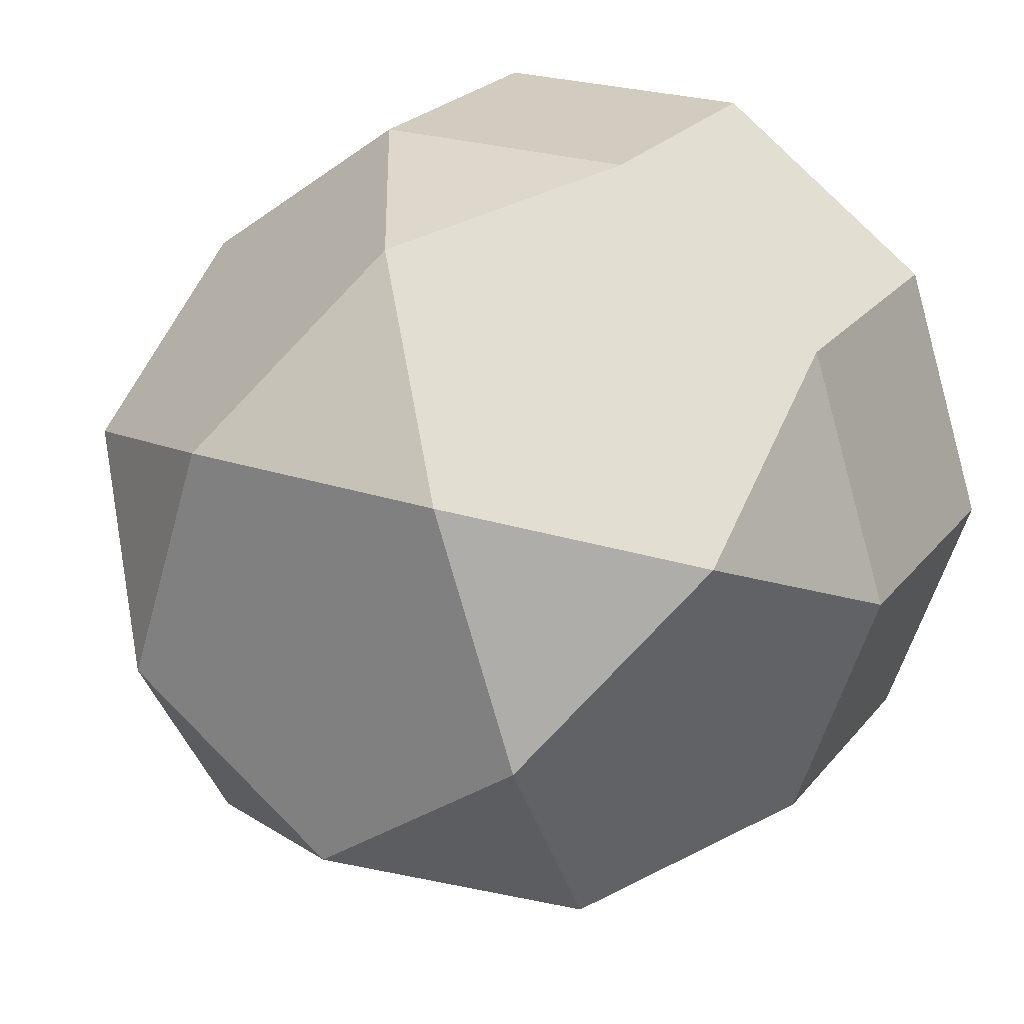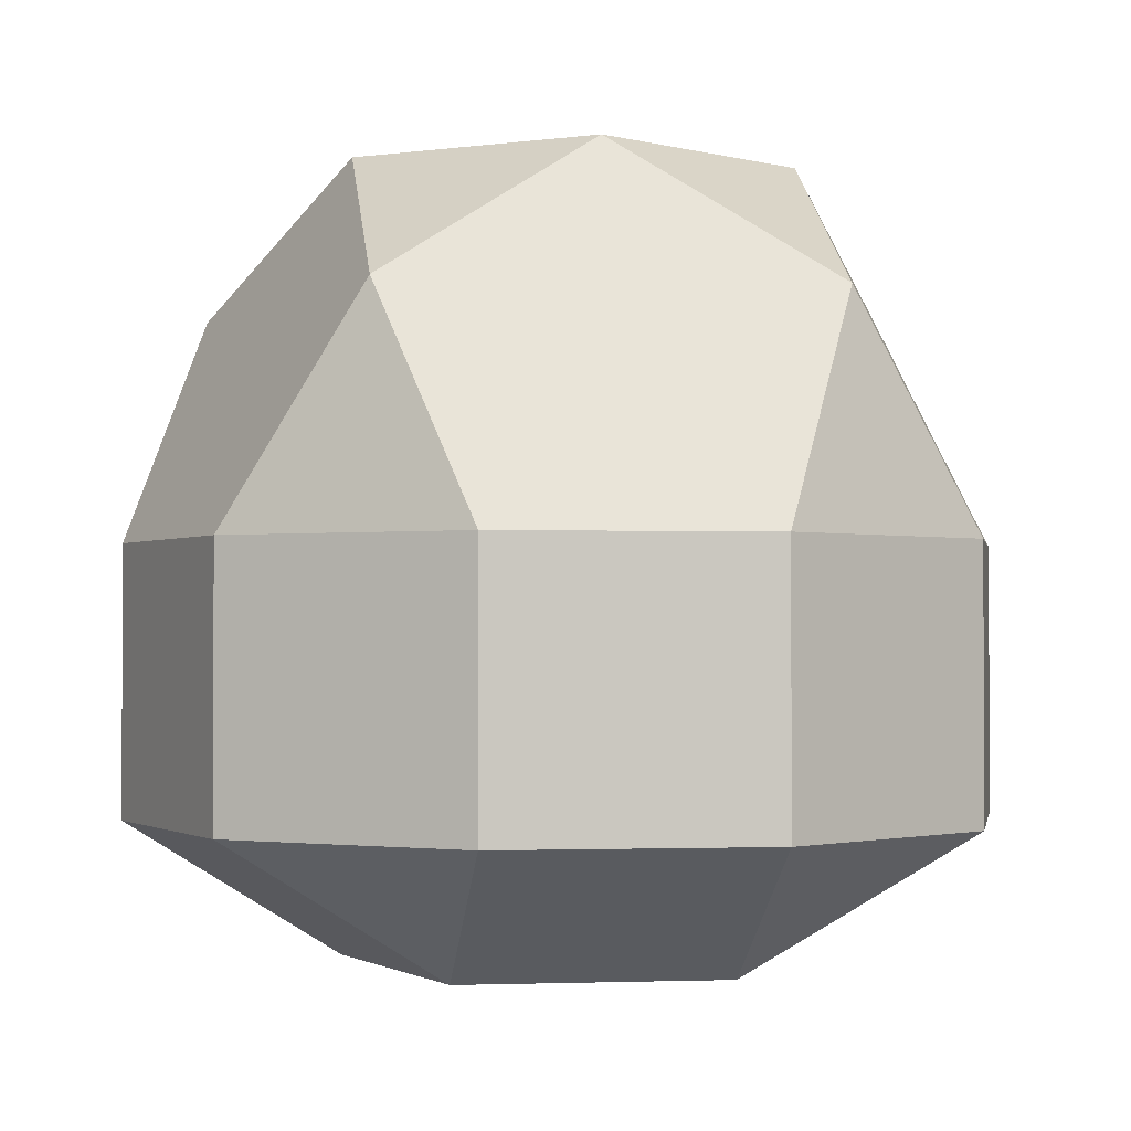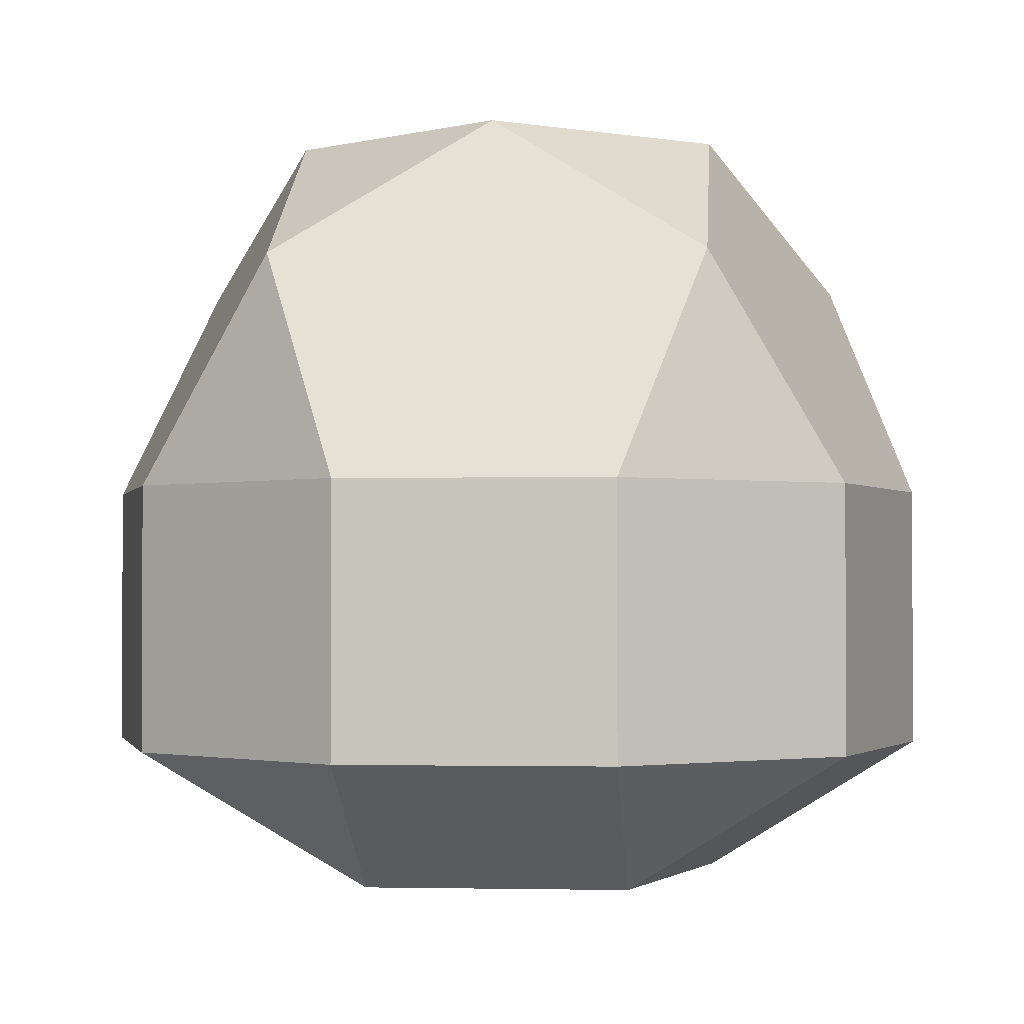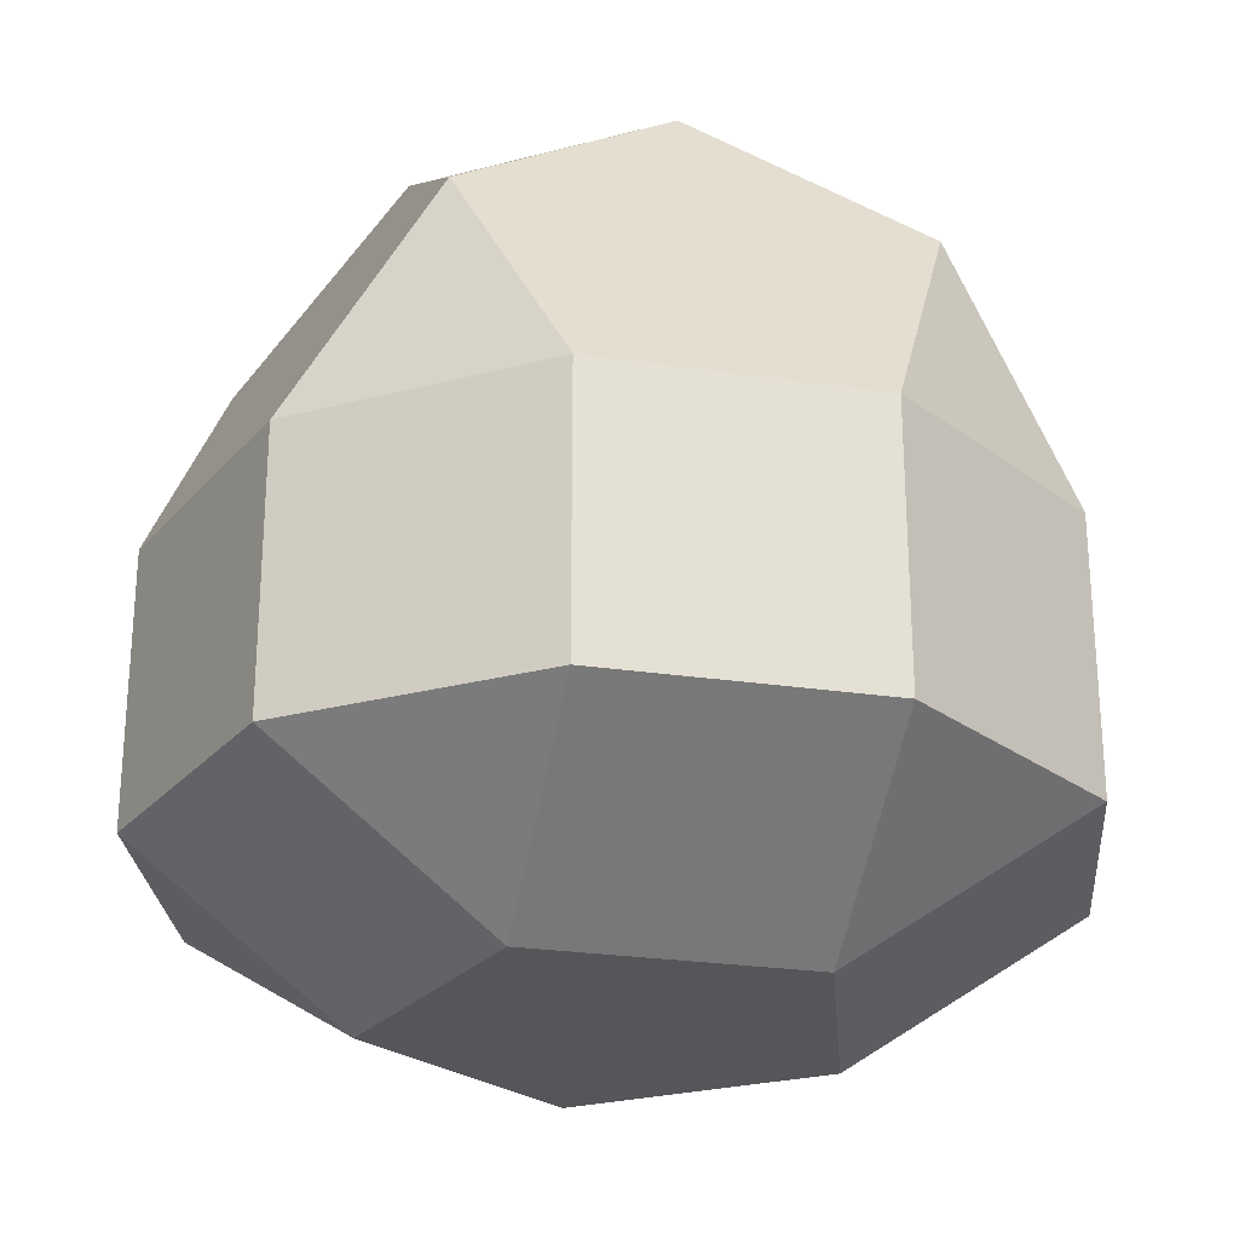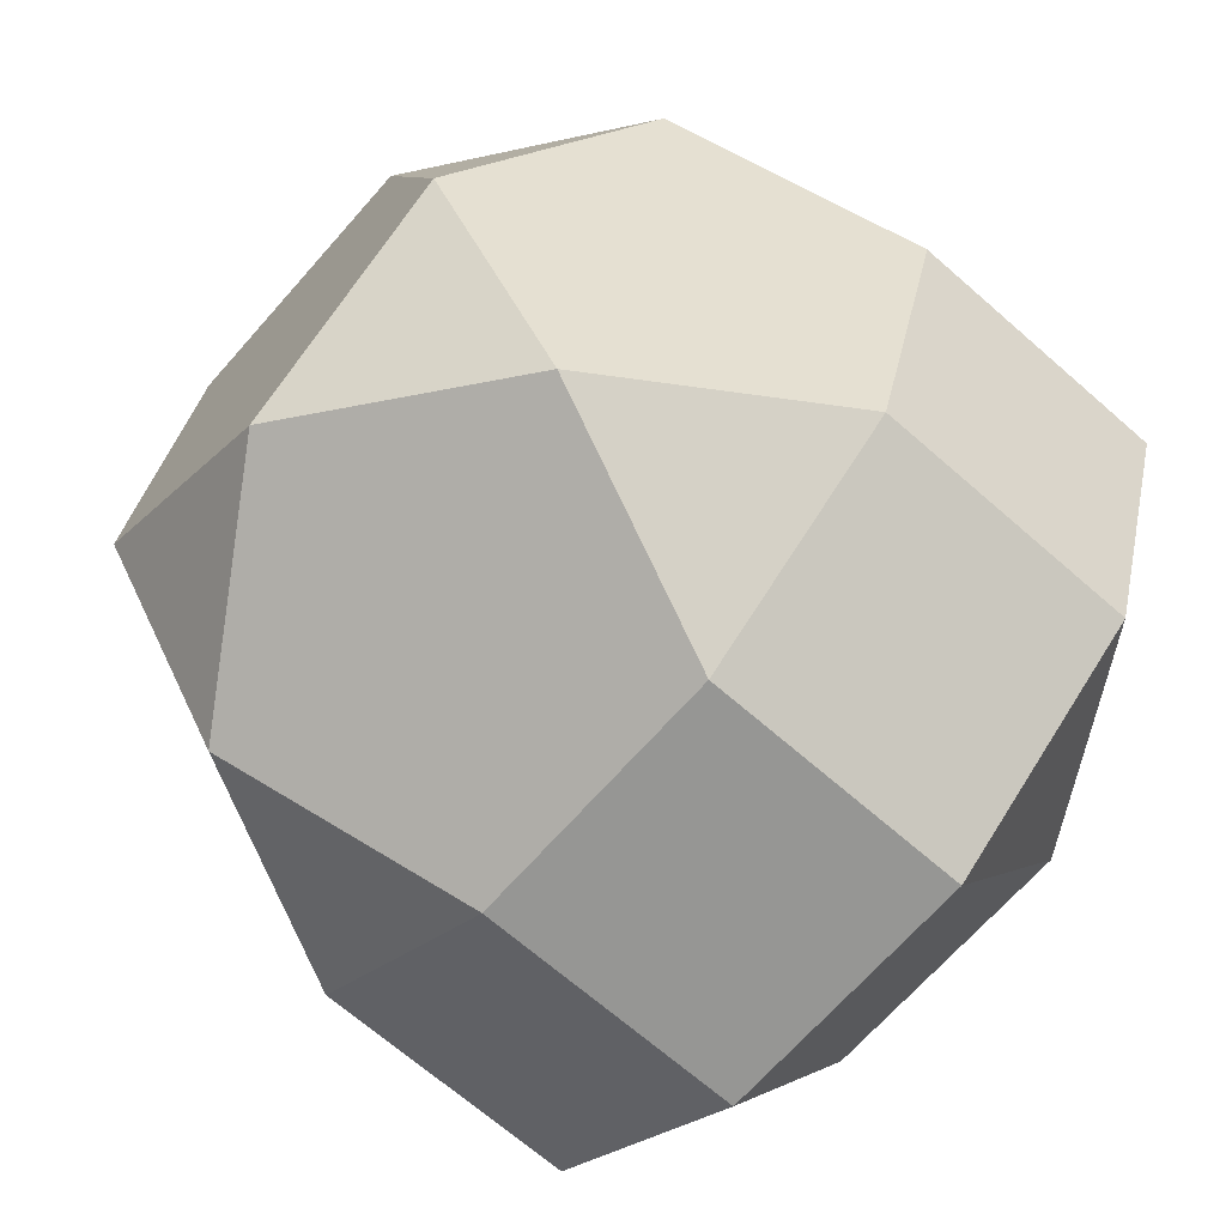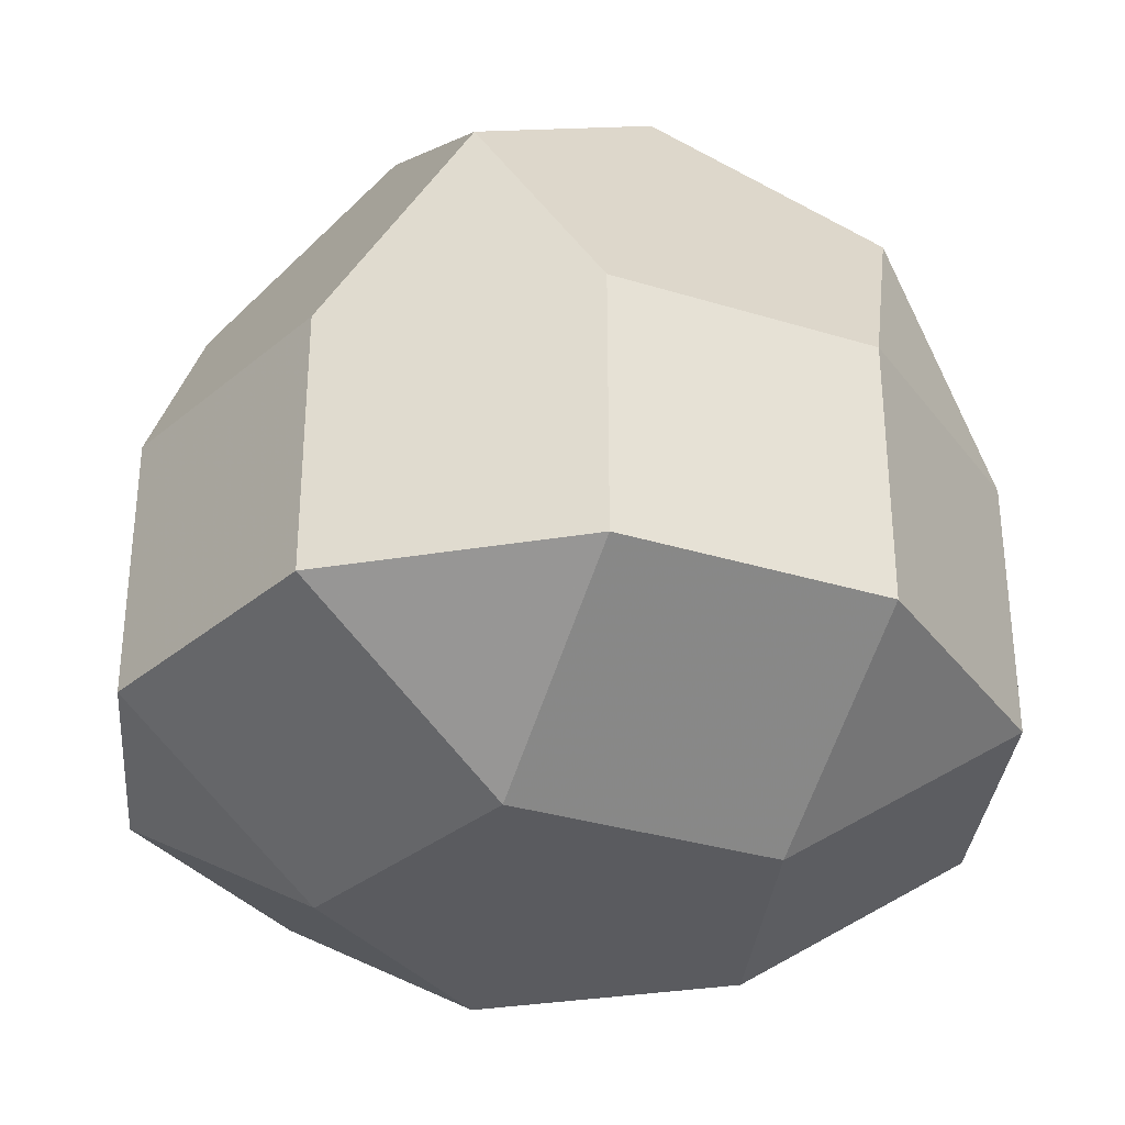
<metadata>
{"format":"obj","ext":"obj","renderer":"f3d","projection":"perspective","resolution":1024,"background":"white","views":[{"elev":24.1,"azim":29.0,"up":"+Y"},{"elev":-1.3,"azim":-80.3,"up":"+Z"},{"elev":-1.7,"azim":-67.0,"up":"+Z"},{"elev":-26.0,"azim":130.8,"up":"+Z"},{"elev":-67.7,"azim":48.7,"up":"+Y"},{"elev":-32.8,"azim":-95.1,"up":"+Z"}]}
</metadata>
<code>
v -0.276 -0.8495 -0.4496
v -0.7226 -0.525 -0.4496
v -0.8932 -0 -0.4496
v -0.7226  0.525 -0.4496
v -0.276  0.8495 -0.4496
v  0.276  0.8495 -0.4496
v  0.7226  0.525 -0.4496
v  0.8932 -0 -0.4496
v  0.7226 -0.525 -0.4496
v  0.276 -0.8495 -0.4496
v -0.276 -0.3799 -0.7398
v -0.4466  0.1451 -0.7398
v  0  0.4696 -0.7398
v  0.4466  0.1451 -0.7398
v  0.276 -0.3799 -0.7398
v -0.276 -0.8495  0.1024
v  0.276 -0.8495  0.1024
v  0.7226 -0.525  0.1024
v  0.8932 -0  0.1024
v  0.7226  0.525  0.1024
v  0.276  0.8495  0.1024
v -0.276  0.8495  0.1024
v -0.7226  0.525  0.1024
v -0.8932 -0  0.1024
v -0.7226 -0.525  0.1024
v -0.4466 -0.6147  0.572
v  0.4466 -0.6147  0.572
v  0.7226  0.2348  0.572
v -0  0.7598  0.572
v -0.7226  0.2348  0.572
v  0 -0.4696  0.8622
v  0.4466 -0.1451  0.8622
v  0.276  0.3799  0.8622
v -0.276  0.3799  0.8622
v -0.4466 -0.1451  0.8622
f 1 2 11
f 1 11 15 10
f 1 10 17 16
f 1 16 25 2
f 2 3 12 11
f 2 25 24 3
f 3 4 12
f 3 24 23 4
f 4 5 13 12
f 4 23 22 5
f 5 6 13
f 5 22 21 6
f 6 7 14 13
f 6 21 20 7
f 7 8 14
f 7 20 19 8
f 8 9 15 14
f 8 19 18 9
f 9 10 15
f 9 18 17 10
f 11 12 13 14 15
f 16 17 27 31 26
f 16 26 25
f 17 18 27
f 18 19 28 32 27
f 19 20 28
f 20 21 29 33 28
f 21 22 29
f 22 23 30 34 29
f 23 24 30
f 24 25 26 35 30
f 26 31 35
f 27 32 31
f 28 33 32
f 29 34 33
f 30 35 34
f 31 32 33 34 35

</code>
